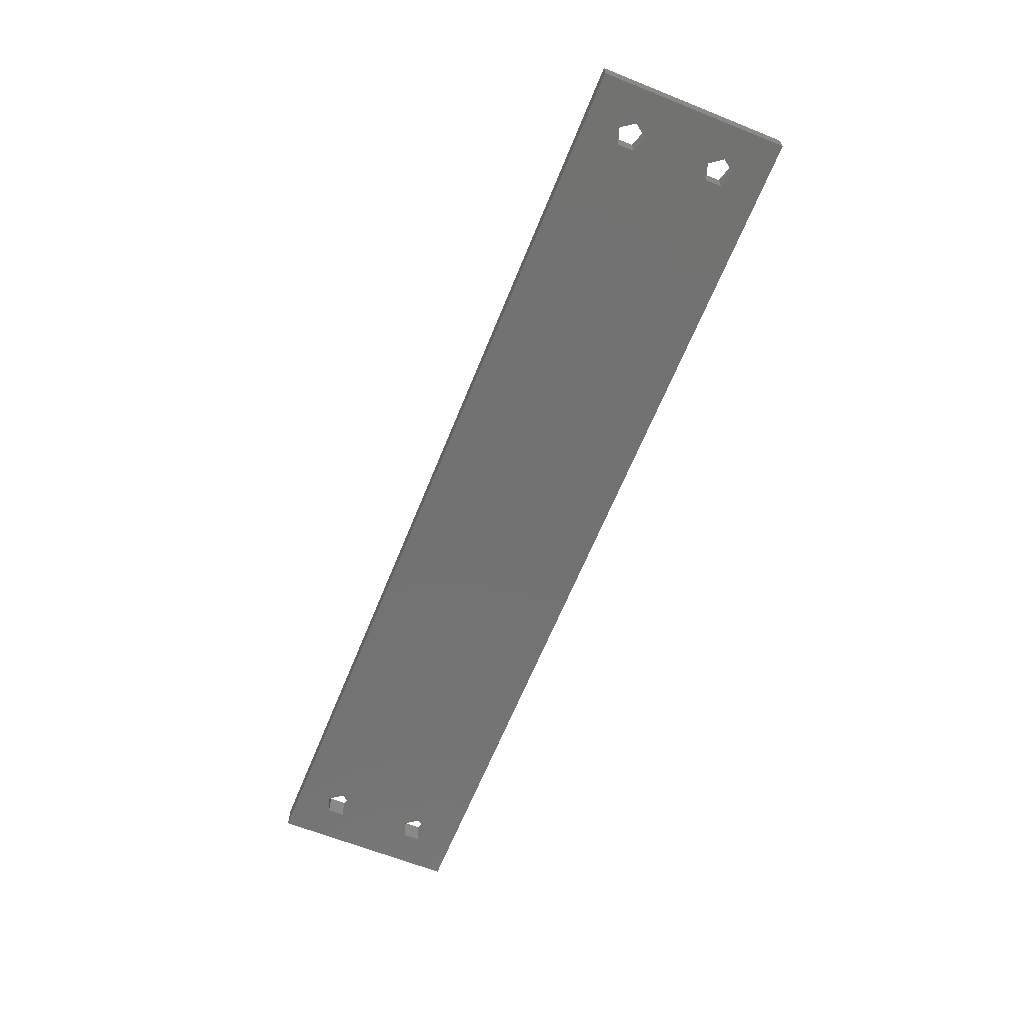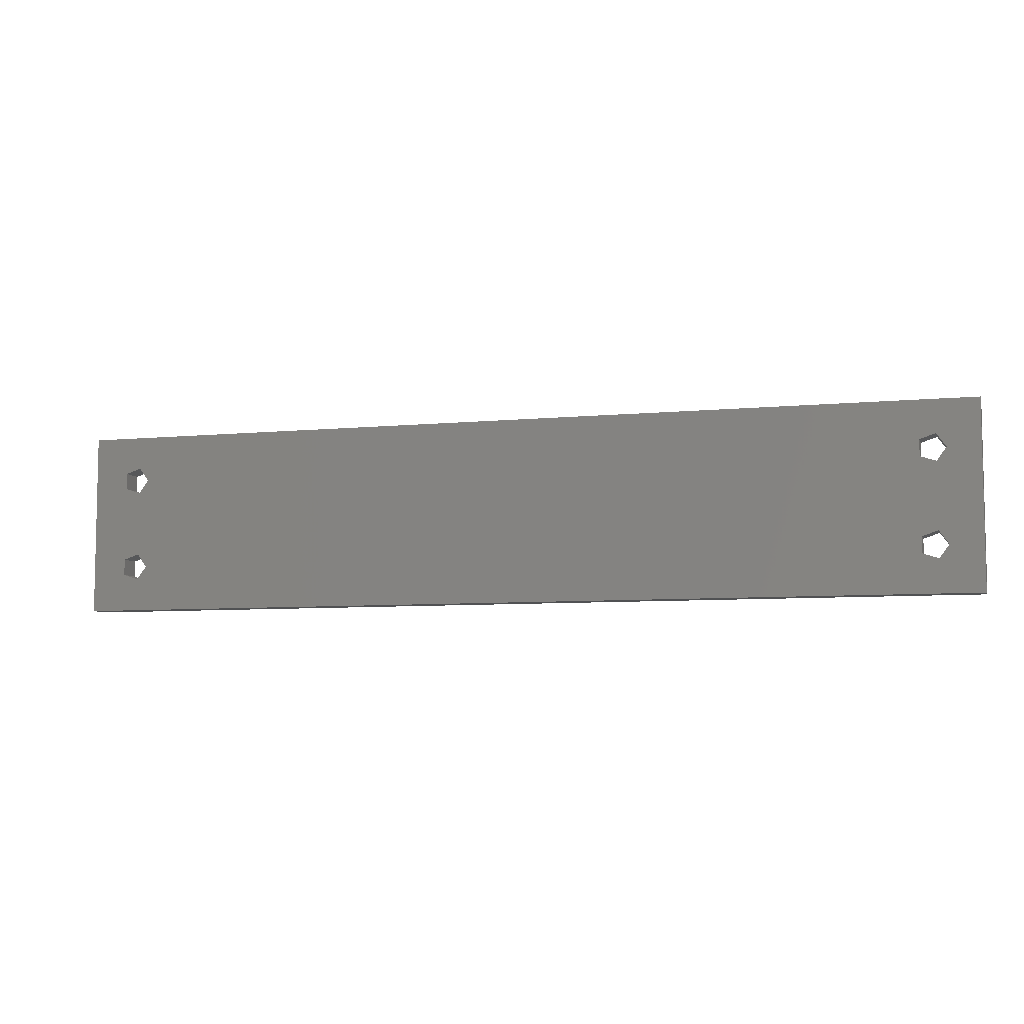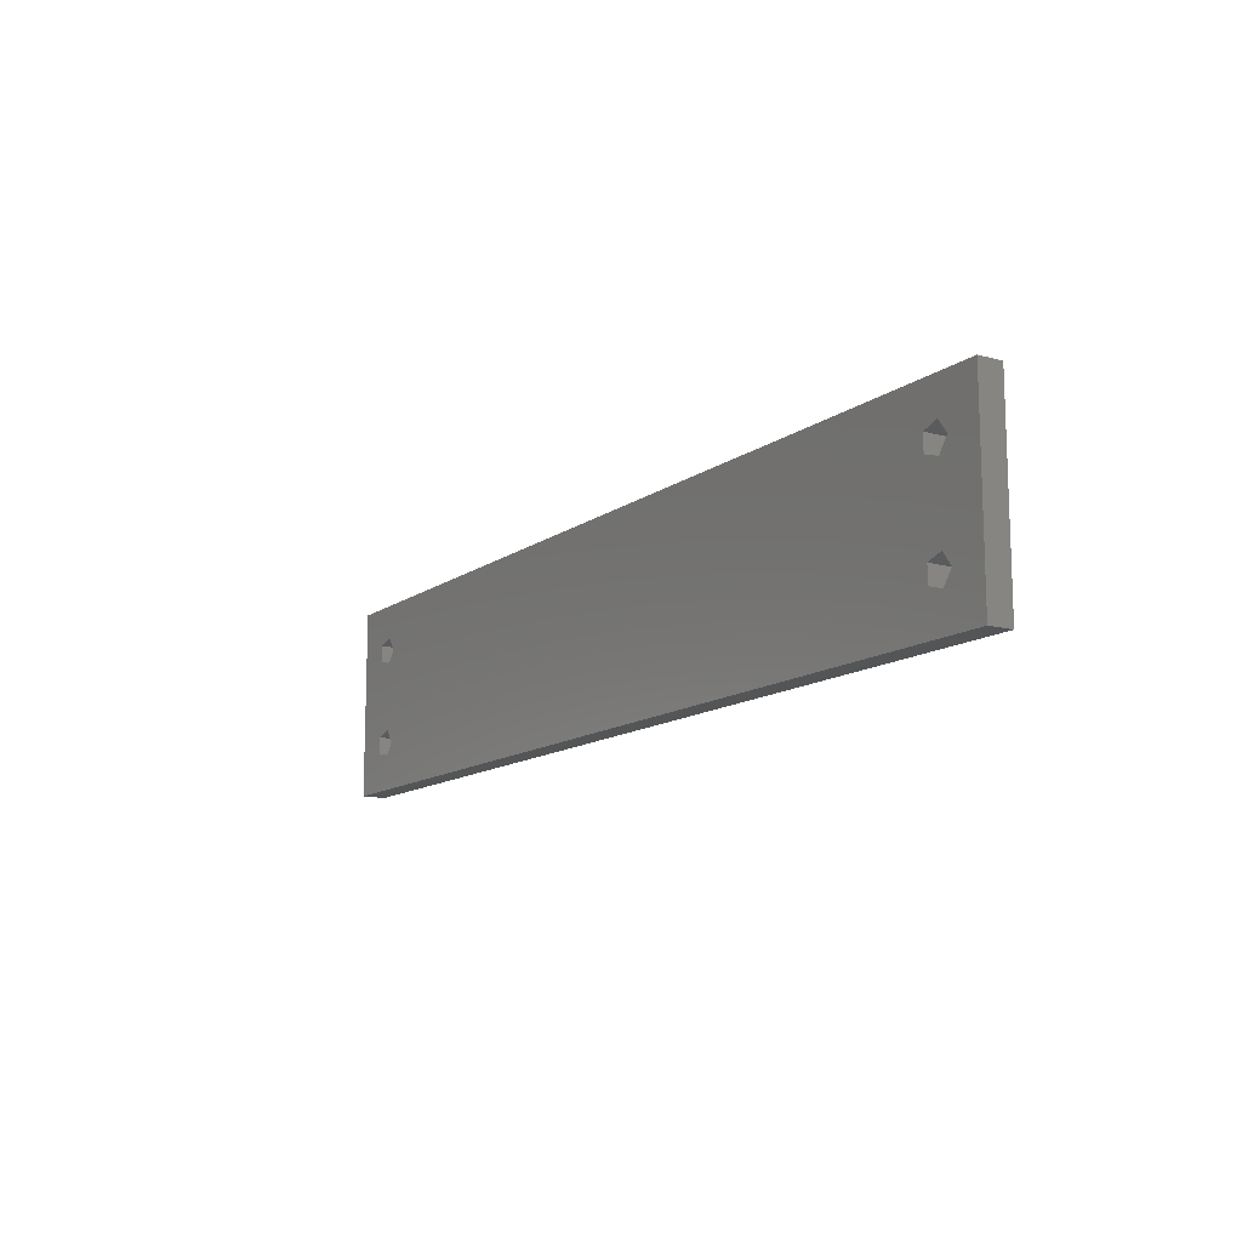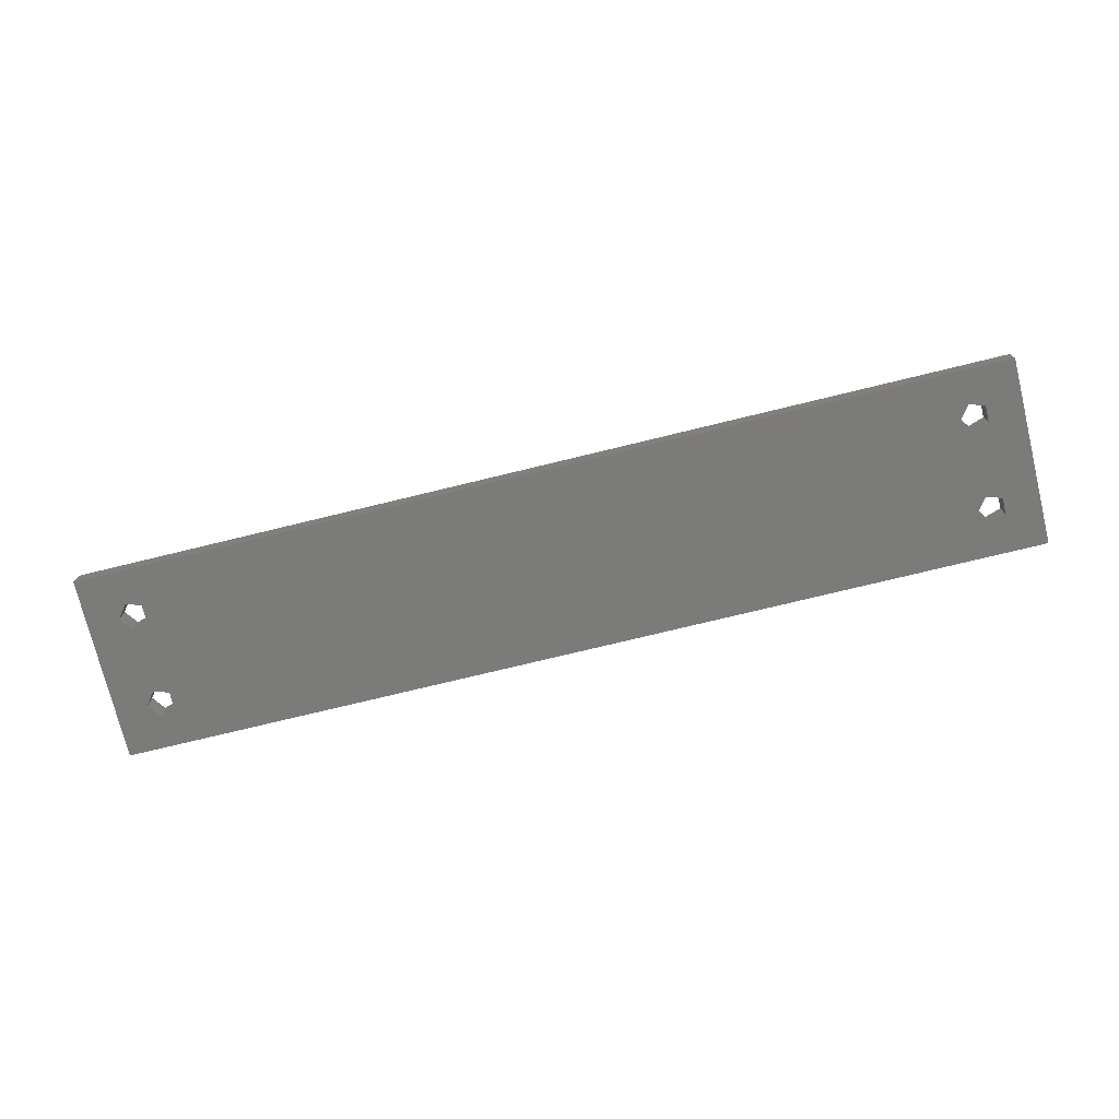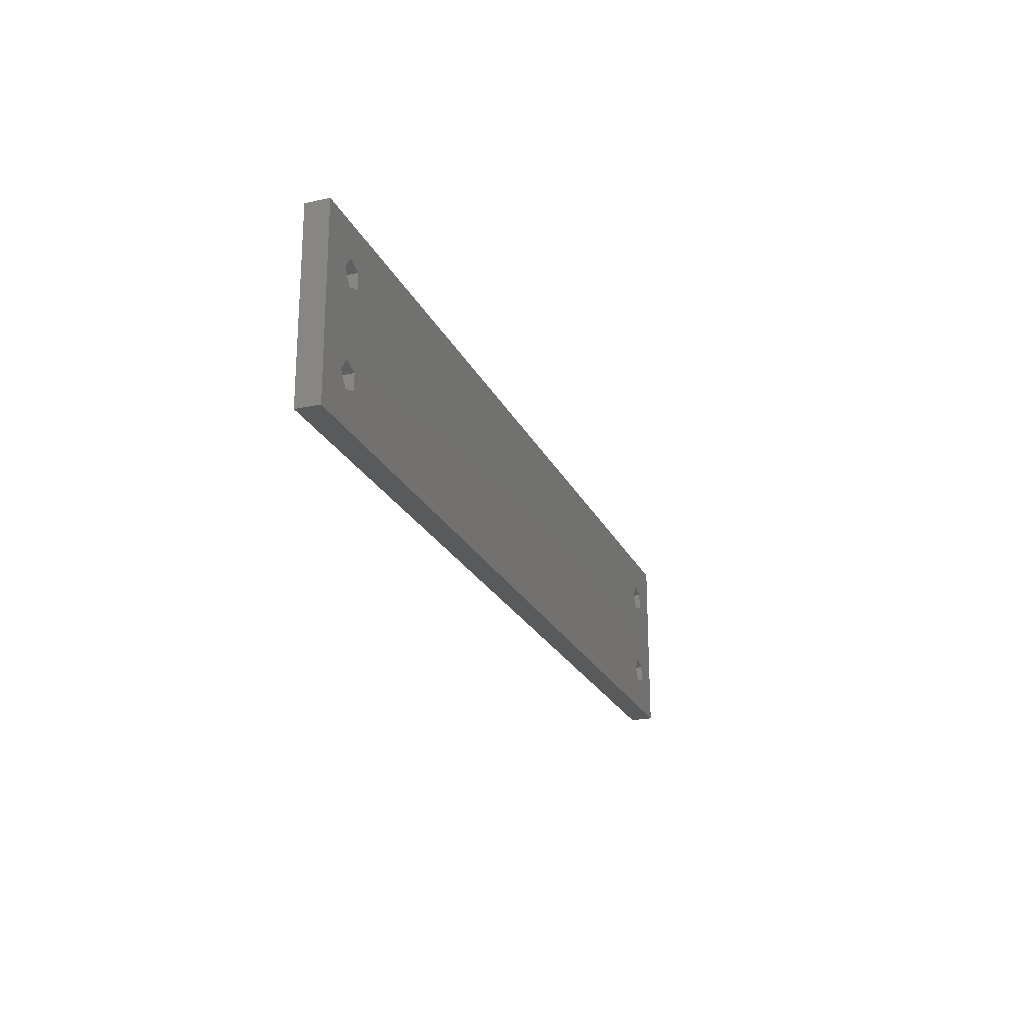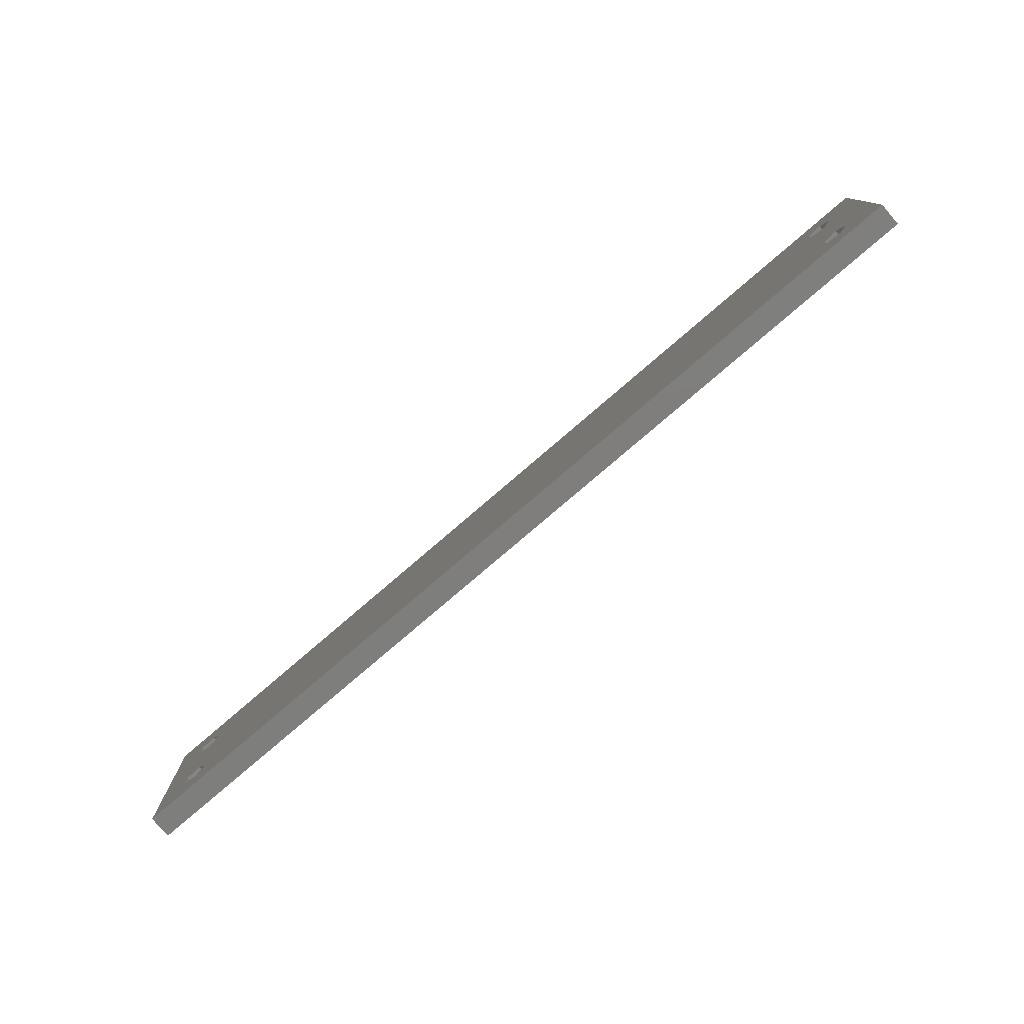
<metadata>
{"format":"stl","ext":"stl","renderer":"f3d","projection":"perspective","resolution":1024,"background":"white","views":[{"elev":-64.2,"azim":68.0,"up":"+Z"},{"elev":-7.0,"azim":16.1,"up":"+Y"},{"elev":-12.7,"azim":57.7,"up":"+Y"},{"elev":-74.4,"azim":-166.3,"up":"+Z"},{"elev":-22.5,"azim":109.9,"up":"+Y"},{"elev":-78.1,"azim":40.7,"up":"+Y"}]}
</metadata>
<code>
# stl→obj: 48 verts, 108 faces
v 5.464 3.573 0
v 3.786 4.118 2.5
v 5.464 3.573 2.5
v 3.786 4.118 0
v 3.786 5.882 0
v 5.464 6.427 2.5
v 3.786 5.882 2.5
v 5.464 6.427 0
v 6.5 5 0
v 6.5 5 2.5
v 5.464 13.57 0
v 3.786 14.12 2.5
v 5.464 13.57 2.5
v 3.786 14.12 0
v 3.786 15.88 0
v 5.464 16.43 2.5
v 3.786 15.88 2.5
v 5.464 16.43 0
v 6.5 15 0
v 6.5 15 2.5
v 95.46 3.573 0
v 93.79 4.118 2.5
v 95.46 3.573 2.5
v 93.79 4.118 0
v 93.79 5.882 0
v 95.46 6.427 2.5
v 93.79 5.882 2.5
v 95.46 6.427 0
v 96.5 5 0
v 96.5 5 2.5
v 95.46 13.57 0
v 93.79 14.12 2.5
v 95.46 13.57 2.5
v 93.79 14.12 0
v 93.79 15.88 0
v 95.46 16.43 2.5
v 93.79 15.88 2.5
v 95.46 16.43 0
v 96.5 15 0
v 96.5 15 2.5
v 100 0 2.5
v 100 20 0
v 100 20 2.5
v 100 0 0
v 0 20 2.5
v 0 0 2.5
v 0 0 0
v 0 20 0
f 1 2 3
f 2 1 4
f 5 6 7
f 6 5 8
f 9 6 8
f 6 9 10
f 2 5 7
f 5 2 4
f 1 10 9
f 10 1 3
f 11 12 13
f 12 11 14
f 15 16 17
f 16 15 18
f 19 16 18
f 16 19 20
f 12 15 17
f 15 12 14
f 11 20 19
f 20 11 13
f 21 22 23
f 22 21 24
f 25 26 27
f 26 25 28
f 29 26 28
f 26 29 30
f 22 25 27
f 25 22 24
f 21 30 29
f 30 21 23
f 31 32 33
f 32 31 34
f 35 36 37
f 36 35 38
f 39 36 38
f 36 39 40
f 32 35 37
f 35 32 34
f 31 40 39
f 40 31 33
f 41 42 43
f 42 41 44
f 13 10 20
f 13 6 10
f 12 6 13
f 6 12 7
f 33 30 40
f 33 26 30
f 32 26 33
f 26 32 27
f 43 40 41
f 43 36 40
f 43 37 36
f 20 32 37
f 32 20 27
f 10 27 20
f 16 37 43
f 37 16 20
f 45 12 17
f 12 45 7
f 46 7 45
f 16 45 17
f 45 16 43
f 30 41 40
f 23 41 30
f 22 41 23
f 27 10 22
f 3 22 10
f 22 3 41
f 3 46 41
f 2 46 3
f 7 46 2
f 8 19 9
f 8 11 19
f 5 11 8
f 11 5 14
f 28 39 29
f 28 31 39
f 25 31 28
f 31 25 34
f 44 29 42
f 44 21 29
f 44 24 21
f 9 25 24
f 25 9 34
f 19 34 9
f 1 24 44
f 24 1 9
f 47 5 4
f 5 47 14
f 48 14 47
f 1 47 4
f 47 1 44
f 39 42 29
f 38 42 39
f 35 42 38
f 34 19 35
f 18 35 19
f 35 18 42
f 18 48 42
f 15 48 18
f 14 48 15
f 47 45 48
f 45 47 46
f 42 45 43
f 45 42 48
f 47 41 46
f 41 47 44

</code>
